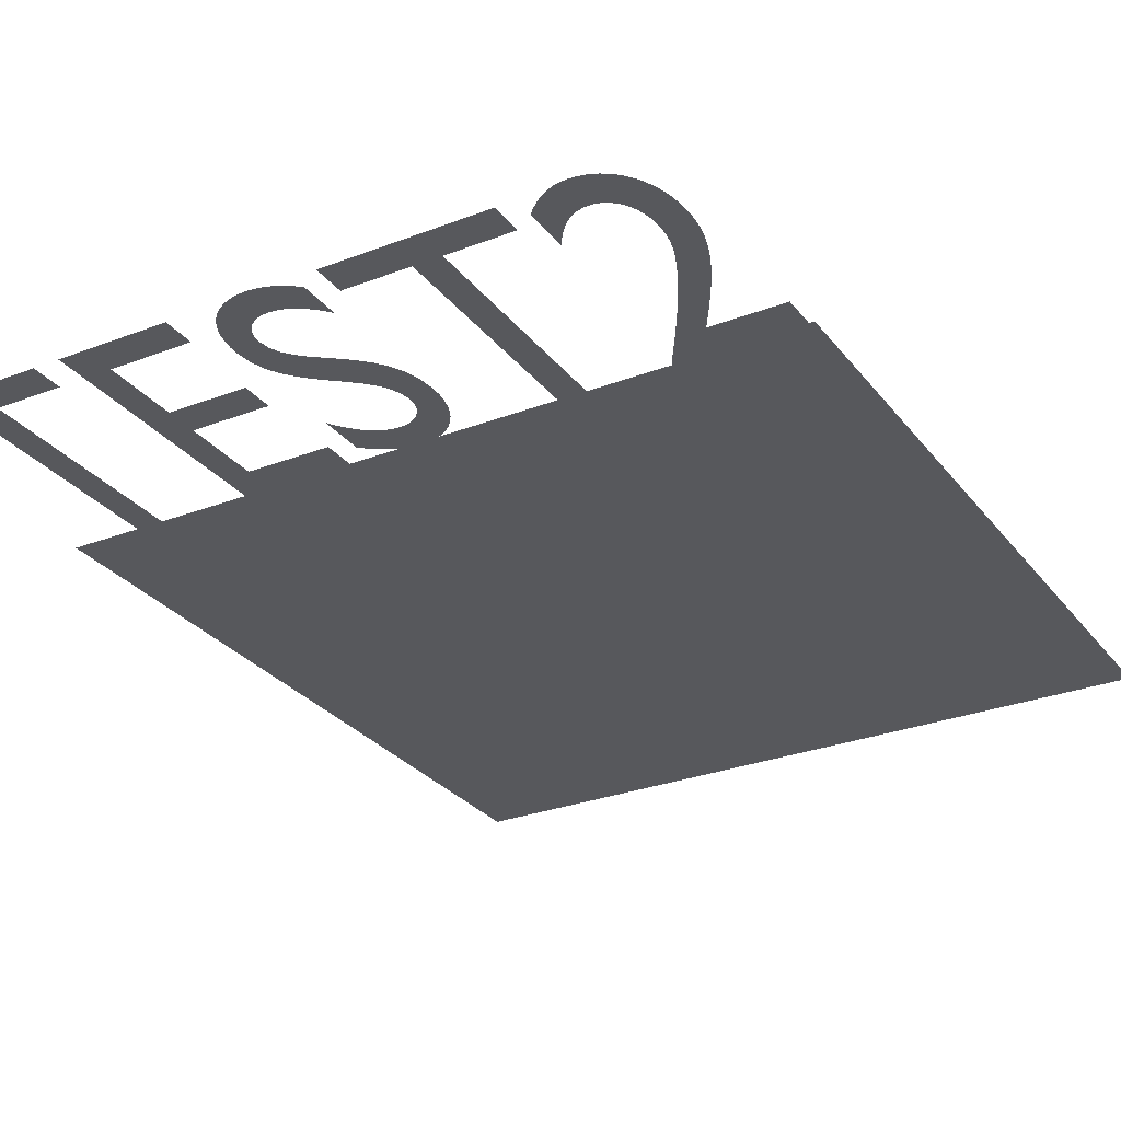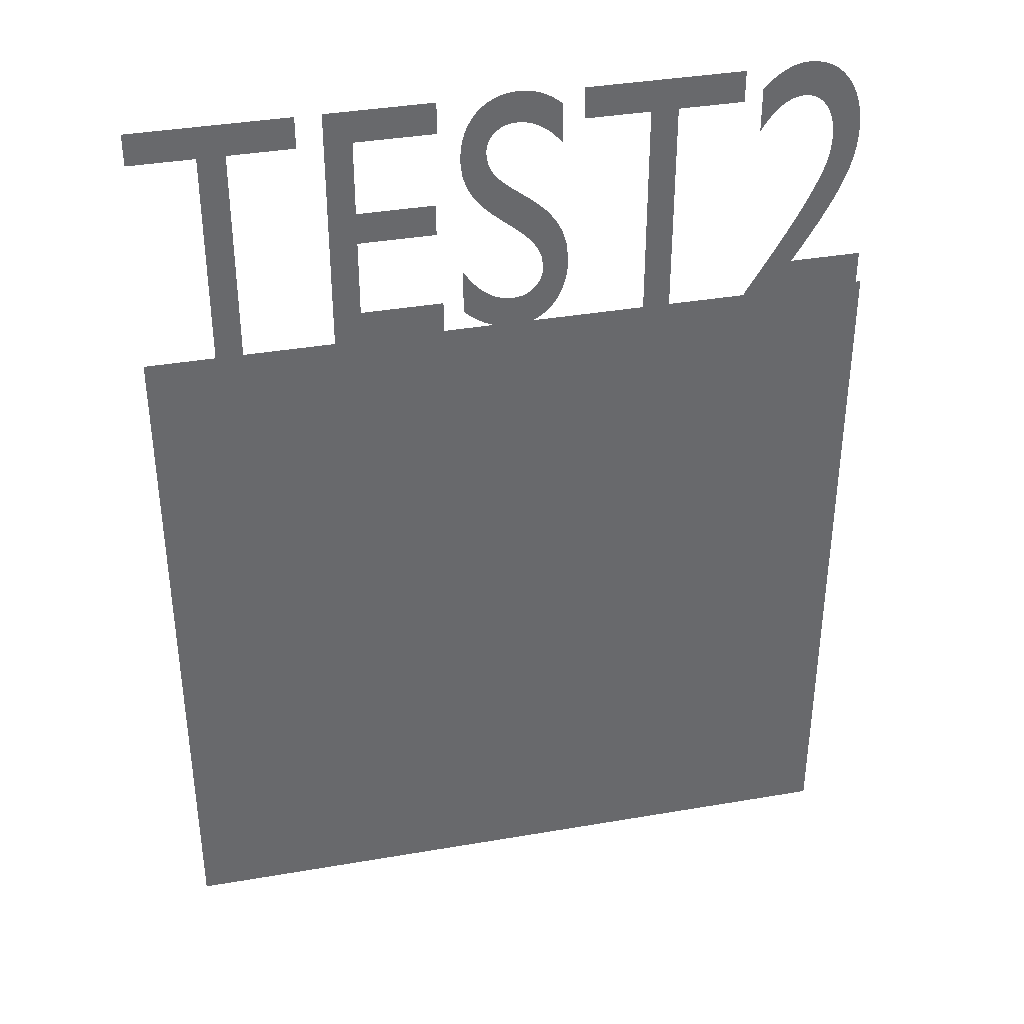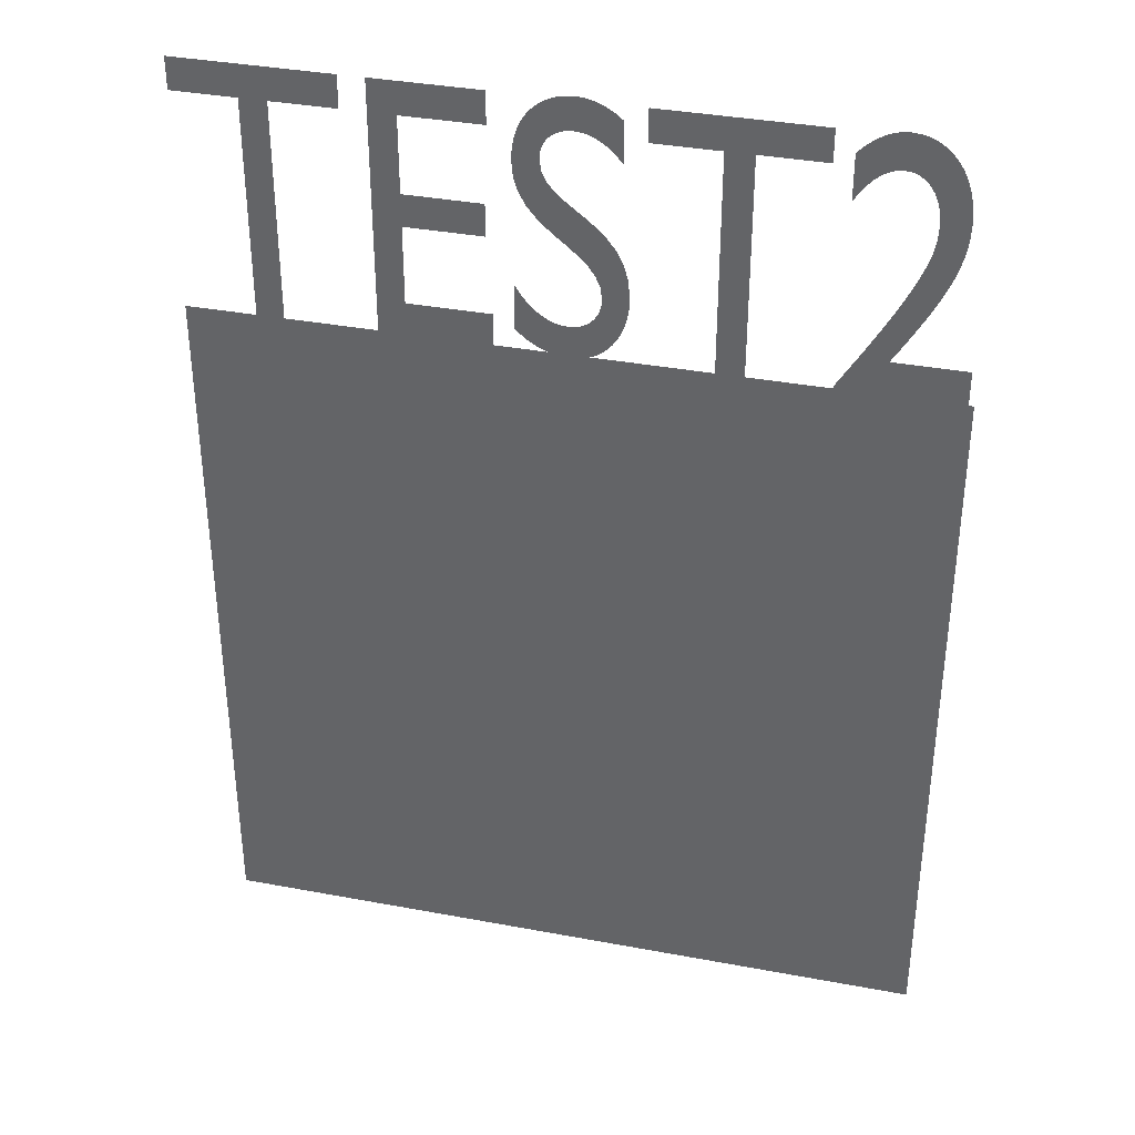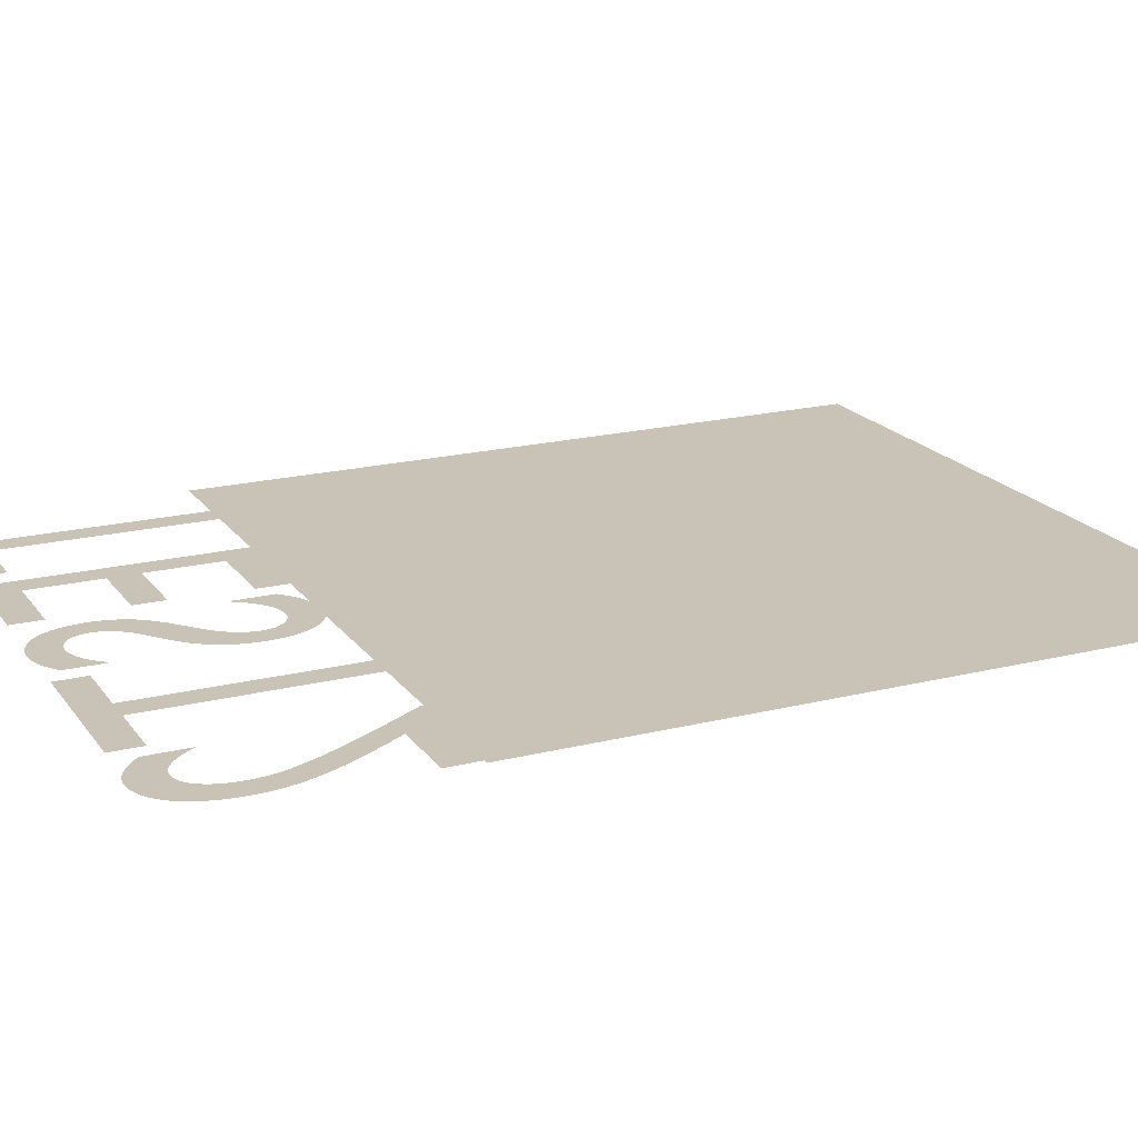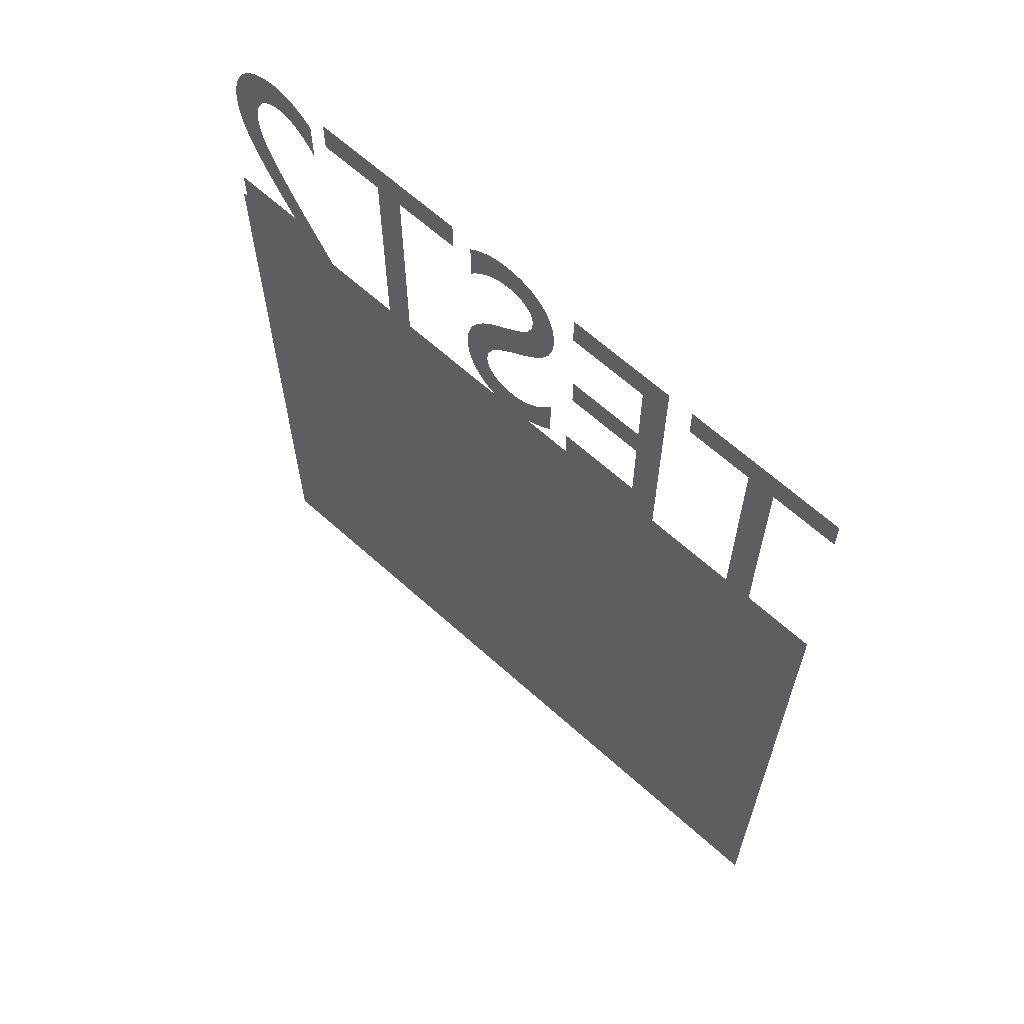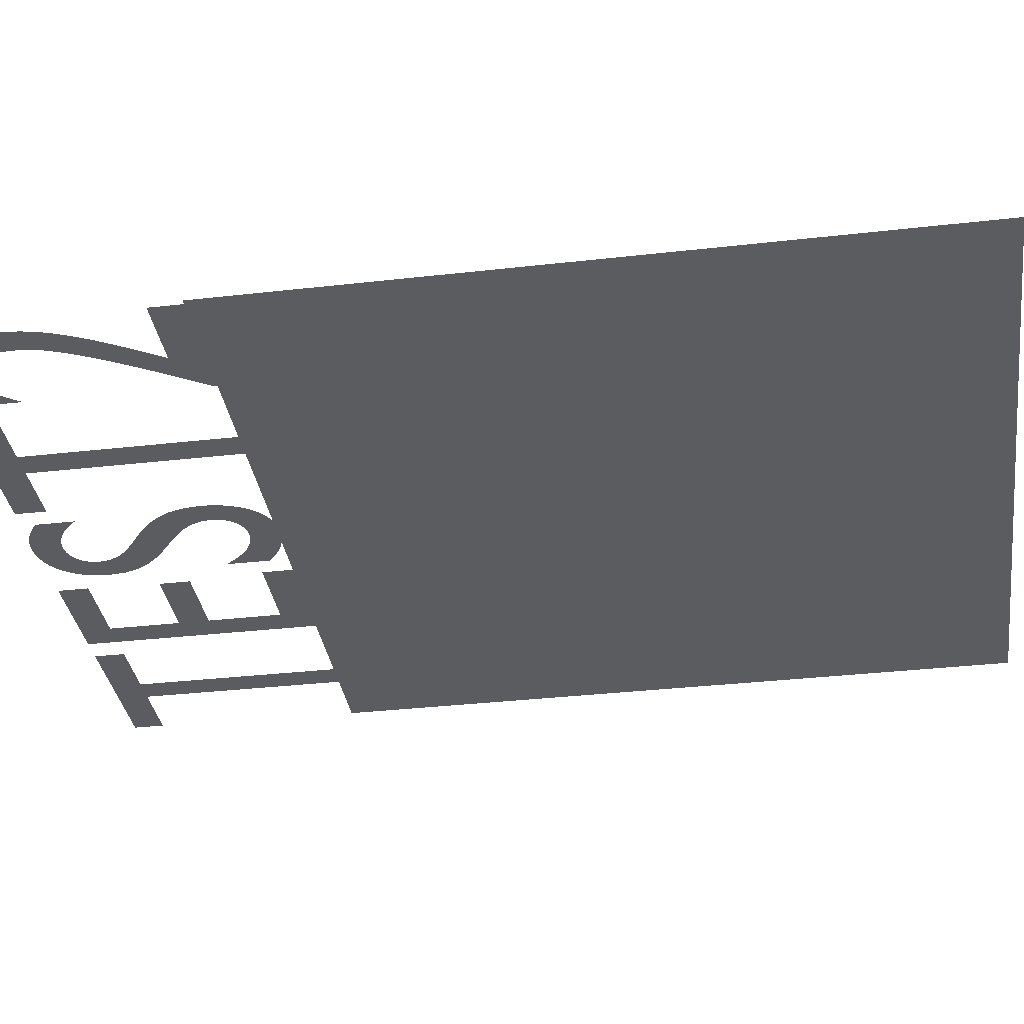
<metadata>
{"format":"obj","ext":"obj","renderer":"f3d","projection":"perspective","resolution":1024,"background":"white","views":[{"elev":-28.5,"azim":-150.0,"up":"+Z"},{"elev":37.7,"azim":167.6,"up":"+Y"},{"elev":36.4,"azim":-166.3,"up":"+Y"},{"elev":19.4,"azim":-115.1,"up":"+Z"},{"elev":65.1,"azim":42.1,"up":"+Y"},{"elev":-34.9,"azim":-81.4,"up":"+Z"}]}
</metadata>
<code>
o test2
v -128 -128 1e-05
v -128 0 0
v 0 0 0
v 0 -128 1e-05
v -114.1 44.49 -3e-06
v -116.2 44.4 -3e-06
v -114.7 44.52 -3e-06
v -113.4 44.41 -3e-06
v -112.8 44.26 -3e-06
v -117.5 44.07 -3e-06
v -112.1 44.06 -3e-06
v -118.8 43.52 -3e-06
v -111.5 43.8 -3e-06
v -110.8 43.49 -3e-06
v -120 42.77 -3e-06
v -110.2 43.11 -3e-06
v -109.5 42.68 -3e-06
v -121 41.82 -3e-06
v -108.9 42.18 -3e-06
v -108.3 41.62 -3e-06
v -122 40.7 -3e-06
v -107.6 41.01 -3e-06
v -106.9 40.33 -3e-06
v -122.8 39.41 -3e-06
v -106.9 32.41 -2e-06
v -107.6 33.47 -3e-06
v -108.2 34.41 -3e-06
v -108.9 35.23 -3e-06
v -109.5 35.95 -3e-06
v -110.2 36.55 -3e-06
v -110.8 37.06 -3e-06
v -111.4 37.47 -3e-06
v -112 37.8 -3e-06
v -112.6 38.04 -3e-06
v -113.2 38.21 -3e-06
v -113.8 38.3 -3e-06
v -114.4 38.33 -3e-06
v -123.5 37.96 -3e-06
v -115.2 38.27 -3e-06
v -115.9 38.06 -3e-06
v -116.6 37.73 -3e-06
v -124 36.36 -3e-06
v -117.3 37.27 -3e-06
v -117.9 36.7 -3e-06
v -118.4 36.02 -3e-06
v -124.4 34.63 -3e-06
v -118.9 35.25 -3e-06
v -119.3 34.37 -3e-06
v -124.7 32.77 -2e-06
v -119.6 33.41 -3e-06
v -119.8 32.38 -2e-06
v -124.8 30.8 -2e-06
v -120 31.27 -2e-06
v -120 30.09 -2e-06
v -124.7 29.03 -2e-06
v -120 29.2 -2e-06
v -120 28.36 -2e-06
v -124.5 27.29 -2e-06
v -119.9 27.57 -2e-06
v -119.8 26.8 -2e-06
v -124.2 25.54 -2e-06
v -119.6 26.06 -2e-06
v -119.5 25.34 -2e-06
v -123.7 23.78 -2e-06
v -119.2 24.61 -2e-06
v -119 23.88 -2e-06
v -118.7 23.13 -2e-06
v -123.1 21.96 -2e-06
v -118.4 22.35 -2e-06
v -118.1 21.54 -2e-06
v -122.4 20.09 -2e-06
v -117.7 20.68 -2e-06
v -117 19.05 -1e-06
v -121.5 18.11 -1e-06
v -116.1 17.38 -1e-06
v -120.4 16.02 -1e-06
v -115.3 15.65 -1e-06
v -119.2 13.78 -1e-06
v -114.3 13.9 -1e-06
v -113.3 12.14 -1e-06
v -117.8 11.38 -1e-06
v -112.3 10.37 -1e-06
v -116.3 8.793 -1e-06
v -111.3 8.613 -1e-06
v -114.5 5.988 -0
v -110.2 6.883 -1e-06
v -109.2 5.188 -0
v -127.1 5.988 -0
v -127.1 0 0
v -108.2 3.539 -0
v -107.2 1.957 -0
v -106.3 0.4492 -0
v -106.3 0 0
v -76.27 38.27 -3e-06
v -103.8 43.94 -3e-06
v -76.27 43.94 -3e-06
v -103.8 38.27 -3e-06
v -87.67 38.27 -3e-06
v -87.67 0 0
v -92.4 38.27 -3e-06
v -92.4 0 0
v -63.79 44.43 -3e-06
v -65.88 44.5 -3e-06
v -65.26 44.52 -3e-06
v -66.51 44.43 -3e-06
v -67.14 44.32 -3e-06
v -62.42 44.15 -3e-06
v -67.76 44.18 -3e-06
v -68.38 43.98 -3e-06
v -61.15 43.69 -3e-06
v -69 43.75 -3e-06
v -69.61 43.47 -3e-06
v -59.98 43.07 -3e-06
v -70.22 43.14 -3e-06
v -70.83 42.78 -3e-06
v -58.93 42.28 -3e-06
v -71.43 42.37 -3e-06
v -72.02 41.92 -3e-06
v -57.99 41.34 -3e-06
v -72.6 41.43 -3e-06
v -67.24 38.45 -3e-06
v -67.87 38.21 -3e-06
v -68.52 37.89 -3e-06
v -69.18 37.5 -3e-06
v -69.84 37.04 -3e-06
v -70.52 36.48 -3e-06
v -71.21 35.84 -3e-06
v -71.9 35.11 -3e-06
v -72.6 34.27 -3e-06
v -57.18 40.25 -3e-06
v -66.02 38.76 -3e-06
v -66.62 38.63 -3e-06
v -56.51 39.01 -3e-06
v -64.87 38.85 -3e-06
v -65.43 38.83 -3e-06
v -55.97 37.64 -3e-06
v -64.13 38.8 -3e-06
v -63.43 38.68 -3e-06
v -62.77 38.47 -3e-06
v -62.16 38.18 -3e-06
v -61.61 37.82 -3e-06
v -61.12 37.4 -3e-06
v -55.58 36.14 -3e-06
v -60.69 36.91 -3e-06
v -60.33 36.36 -3e-06
v -60.04 35.75 -3e-06
v -55.34 34.53 -3e-06
v -59.83 35.09 -3e-06
v -59.7 34.38 -3e-06
v -55.26 32.79 -2e-06
v -59.65 33.63 -3e-06
v -59.93 31.69 -2e-06
v -55.54 30 -2e-06
v -60.71 30.02 -2e-06
v -61.88 28.55 -2e-06
v -56.31 27.6 -2e-06
v -63.35 27.21 -2e-06
v -57.48 25.52 -2e-06
v -65.01 25.9 -2e-06
v -66.78 24.56 -2e-06
v -58.95 23.71 -2e-06
v -68.54 23.11 -2e-06
v -60.62 22.09 -2e-06
v -70.21 21.46 -2e-06
v -62.38 20.6 -2e-06
v -71.68 19.53 -1e-06
v -64.15 19.17 -1e-06
v -72.85 17.26 -1e-06
v -65.81 17.73 -1e-06
v -67.28 16.23 -1e-06
v -73.62 14.55 -1e-06
v -68.45 14.59 -1e-06
v -69.23 12.74 -1e-06
v -73.9 11.34 -1e-06
v -69.51 10.63 -1e-06
v -55.45 3.477 -0
v -56.07 10.48 -1e-06
v -55.45 11.46 -1e-06
v -73.82 9.656 -1e-06
v -69.47 10 -1e-06
v -56.71 9.562 -1e-06
v -69.36 9.367 -1e-06
v -73.59 8.062 -1e-06
v -57.37 8.73 -1e-06
v -69.18 8.73 -1e-06
v -58.06 7.98 -1e-06
v -68.93 8.105 -1e-06
v -68.61 7.504 -1e-06
v -73.21 6.566 -0
v -58.77 7.312 -1e-06
v -68.2 6.941 -1e-06
v -59.49 6.73 -1e-06
v -67.72 6.43 -0
v -60.23 6.234 -0
v -72.69 5.184 -0
v -67.17 5.98 -0
v -60.99 5.824 -0
v -66.53 5.609 -0
v -61.76 5.504 -0
v -65.82 5.328 -0
v -62.55 5.273 -0
v -65.02 5.148 -0
v -63.34 5.137 -0
v -72.05 3.922 -0
v -64.14 5.09 -0
v -71.28 2.793 -0
v -56.14 2.816 -0
v -56.84 2.215 -0
v -70.41 1.809 -0
v -57.55 1.676 -0
v -69.43 0.9766 -0
v -58.27 1.195 -0
v -59.01 0.7734 -0
v -68.36 0.3125 -0
v -59.75 0.4102 -0
v -60.52 0.1016 -0
v -67.2 -0.1719 0
v -61.31 -0.1406 0
v -62.11 -0.332 0
v -65.97 -0.4766 0
v -62.94 -0.4688 0
v -63.8 -0.5508 0
v -64.68 -0.5781 0
v -32.8 0 0
v -37.53 38.27 -3e-06
v -32.8 43.94 -3e-06
v -51.49 43.94 -3e-06
v -51.49 38.27 -3e-06
v -37.53 25 -2e-06
v -37.53 19.33 -1e-06
v -51.01 25 -2e-06
v -51.01 19.33 -1e-06
v -37.53 5.668 -0
v -51.93 5.668 -0
v -51.93 0 0
v -0.8203 38.27 -3e-06
v -28.35 43.94 -3e-06
v -0.8203 43.94 -3e-06
v -28.35 38.27 -3e-06
v -12.22 38.27 -3e-06
v -12.22 0 0
v -16.95 38.27 -3e-06
v -16.95 0 0
f 1 2 3
f 1 3 4
f 5 6 7
f 8 6 5
f 9 6 8
f 9 10 6
f 11 10 9
f 11 12 10
f 13 12 11
f 14 12 13
f 14 15 12
f 16 15 14
f 17 15 16
f 17 18 15
f 19 18 17
f 20 18 19
f 20 21 18
f 22 21 20
f 23 21 22
f 23 24 21
f 25 26 23
f 26 27 23
f 27 28 23
f 28 29 23
f 29 30 23
f 30 31 23
f 31 32 23
f 32 33 23
f 33 34 23
f 34 35 23
f 35 36 23
f 36 24 23
f 36 37 24
f 37 38 24
f 39 38 37
f 40 38 39
f 41 38 40
f 41 42 38
f 43 42 41
f 44 42 43
f 45 42 44
f 45 46 42
f 47 46 45
f 48 46 47
f 48 49 46
f 50 49 48
f 51 49 50
f 51 52 49
f 53 52 51
f 54 52 53
f 54 55 52
f 56 55 54
f 57 55 56
f 57 58 55
f 59 58 57
f 60 58 59
f 60 61 58
f 62 61 60
f 63 61 62
f 63 64 61
f 65 64 63
f 66 64 65
f 67 64 66
f 67 68 64
f 69 68 67
f 70 68 69
f 70 71 68
f 72 71 70
f 73 71 72
f 73 74 71
f 75 74 73
f 75 76 74
f 77 76 75
f 77 78 76
f 79 78 77
f 80 78 79
f 80 81 78
f 82 81 80
f 82 83 81
f 84 83 82
f 84 85 83
f 86 85 84
f 87 85 86
f 87 88 85
f 87 89 88
f 90 89 87
f 91 89 90
f 92 89 91
f 93 89 92
f 94 95 96
f 94 97 95
f 98 97 94
f 99 100 98
f 100 97 98
f 99 101 100
f 102 103 104
f 102 105 103
f 102 106 105
f 107 106 102
f 107 108 106
f 107 109 108
f 110 109 107
f 110 111 109
f 110 112 111
f 113 112 110
f 113 114 112
f 113 115 114
f 116 115 113
f 116 117 115
f 116 118 117
f 119 118 116
f 119 120 118
f 119 121 120
f 121 122 120
f 122 123 120
f 123 124 120
f 124 125 120
f 125 126 120
f 126 127 120
f 127 128 120
f 128 129 120
f 130 131 119
f 131 132 119
f 132 121 119
f 133 134 130
f 134 135 130
f 135 131 130
f 136 137 133
f 137 134 133
f 136 138 137
f 136 139 138
f 136 140 139
f 136 141 140
f 136 142 141
f 143 142 136
f 143 144 142
f 143 145 144
f 143 146 145
f 147 146 143
f 147 148 146
f 147 149 148
f 150 149 147
f 150 151 149
f 150 152 151
f 153 152 150
f 153 154 152
f 153 155 154
f 156 155 153
f 156 157 155
f 158 157 156
f 158 159 157
f 158 160 159
f 161 160 158
f 161 162 160
f 163 162 161
f 163 164 162
f 165 164 163
f 165 166 164
f 167 166 165
f 167 168 166
f 169 168 167
f 170 168 169
f 170 171 168
f 172 171 170
f 173 171 172
f 173 174 171
f 175 174 173
f 176 177 178
f 175 179 174
f 180 179 175
f 176 181 177
f 182 179 180
f 182 183 179
f 176 184 181
f 185 183 182
f 176 186 184
f 187 183 185
f 188 183 187
f 188 189 183
f 176 190 186
f 191 189 188
f 176 192 190
f 193 189 191
f 176 194 192
f 193 195 189
f 196 195 193
f 176 197 194
f 198 195 196
f 176 199 197
f 200 195 198
f 176 201 199
f 202 195 200
f 176 203 201
f 202 204 195
f 205 204 202
f 176 205 203
f 176 204 205
f 176 206 204
f 207 206 176
f 208 206 207
f 208 209 206
f 210 209 208
f 210 211 209
f 212 211 210
f 213 211 212
f 213 214 211
f 215 214 213
f 216 214 215
f 216 217 214
f 218 217 216
f 219 217 218
f 219 220 217
f 221 220 219
f 222 220 221
f 222 223 220
f 224 225 226
f 225 227 226
f 225 228 227
f 224 229 225
f 224 230 229
f 230 231 229
f 230 232 231
f 224 233 230
f 224 234 233
f 224 235 234
f 236 237 238
f 236 239 237
f 240 239 236
f 241 242 240
f 242 239 240
f 241 243 242

</code>
